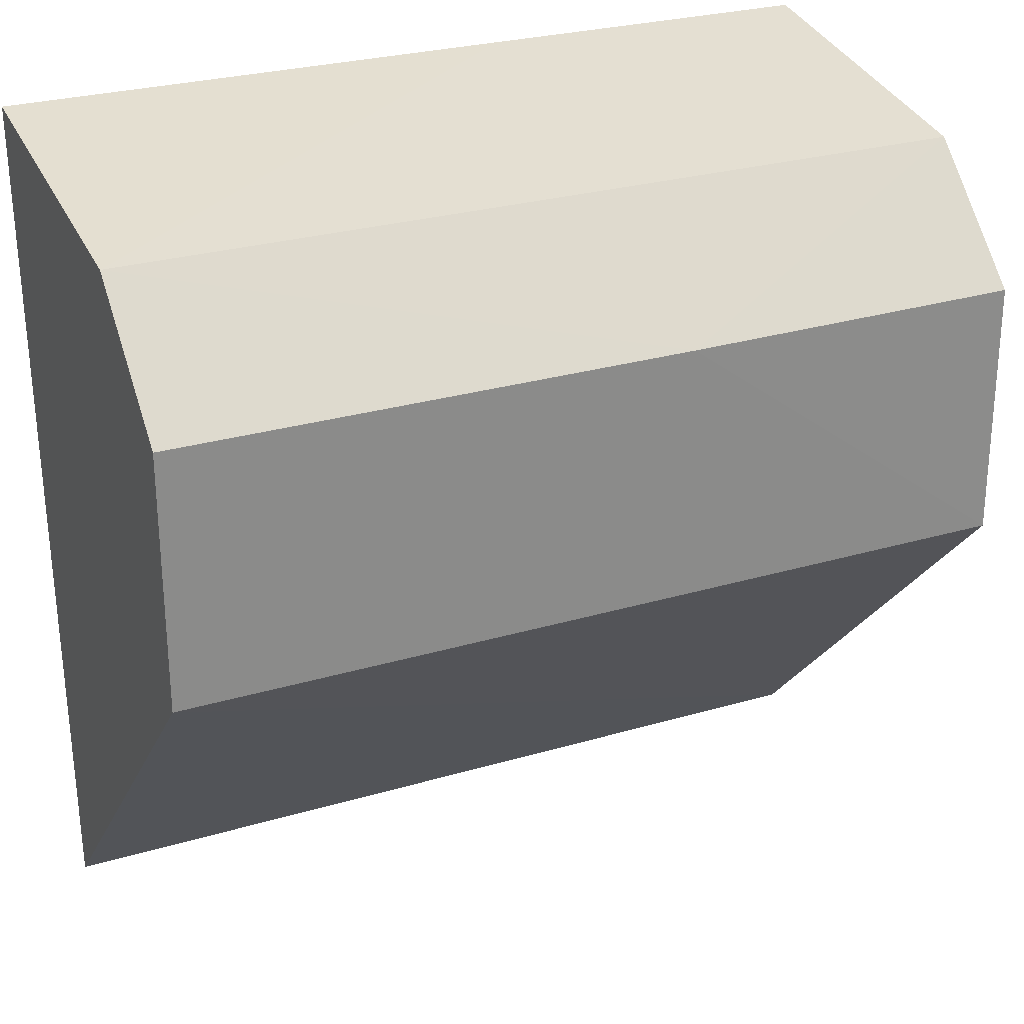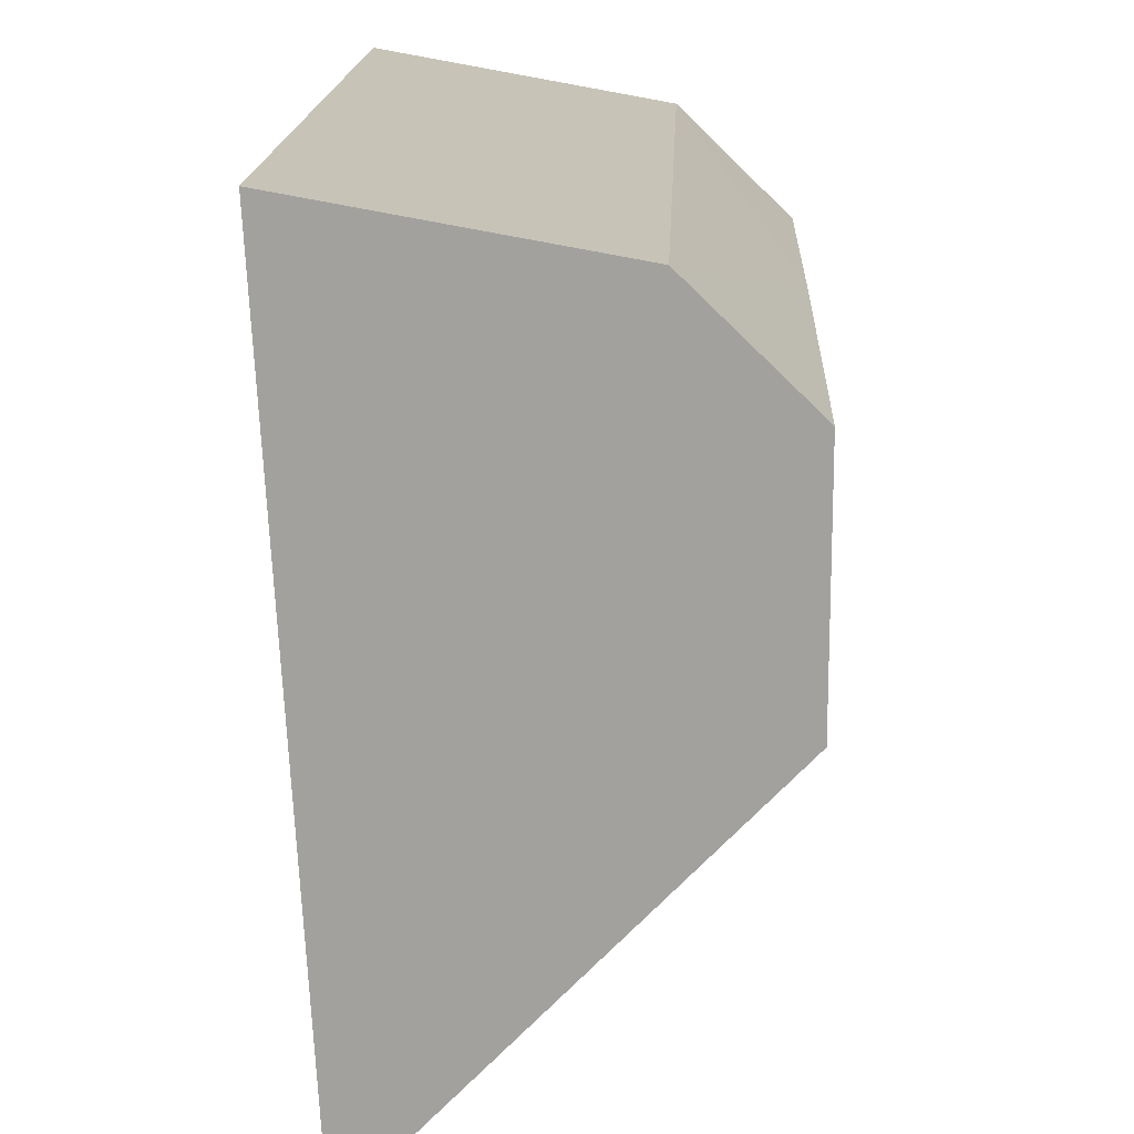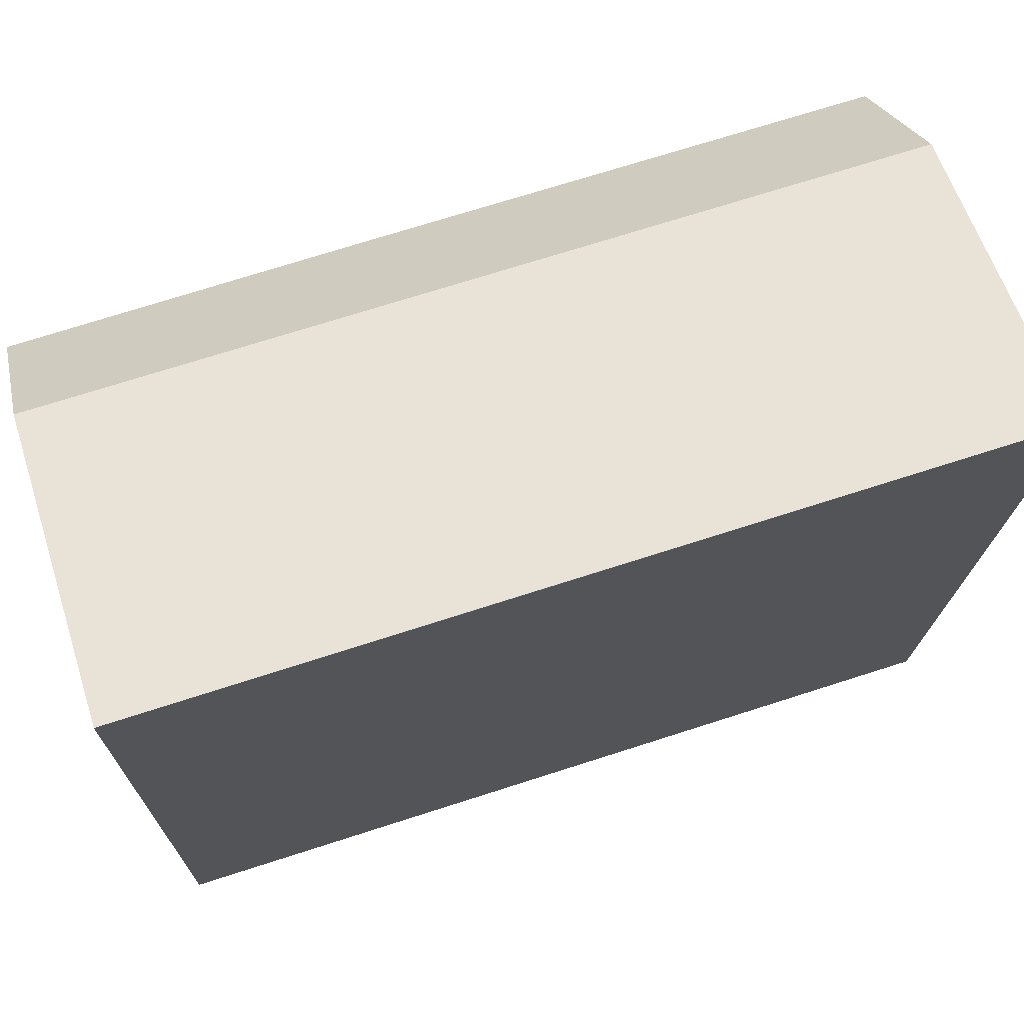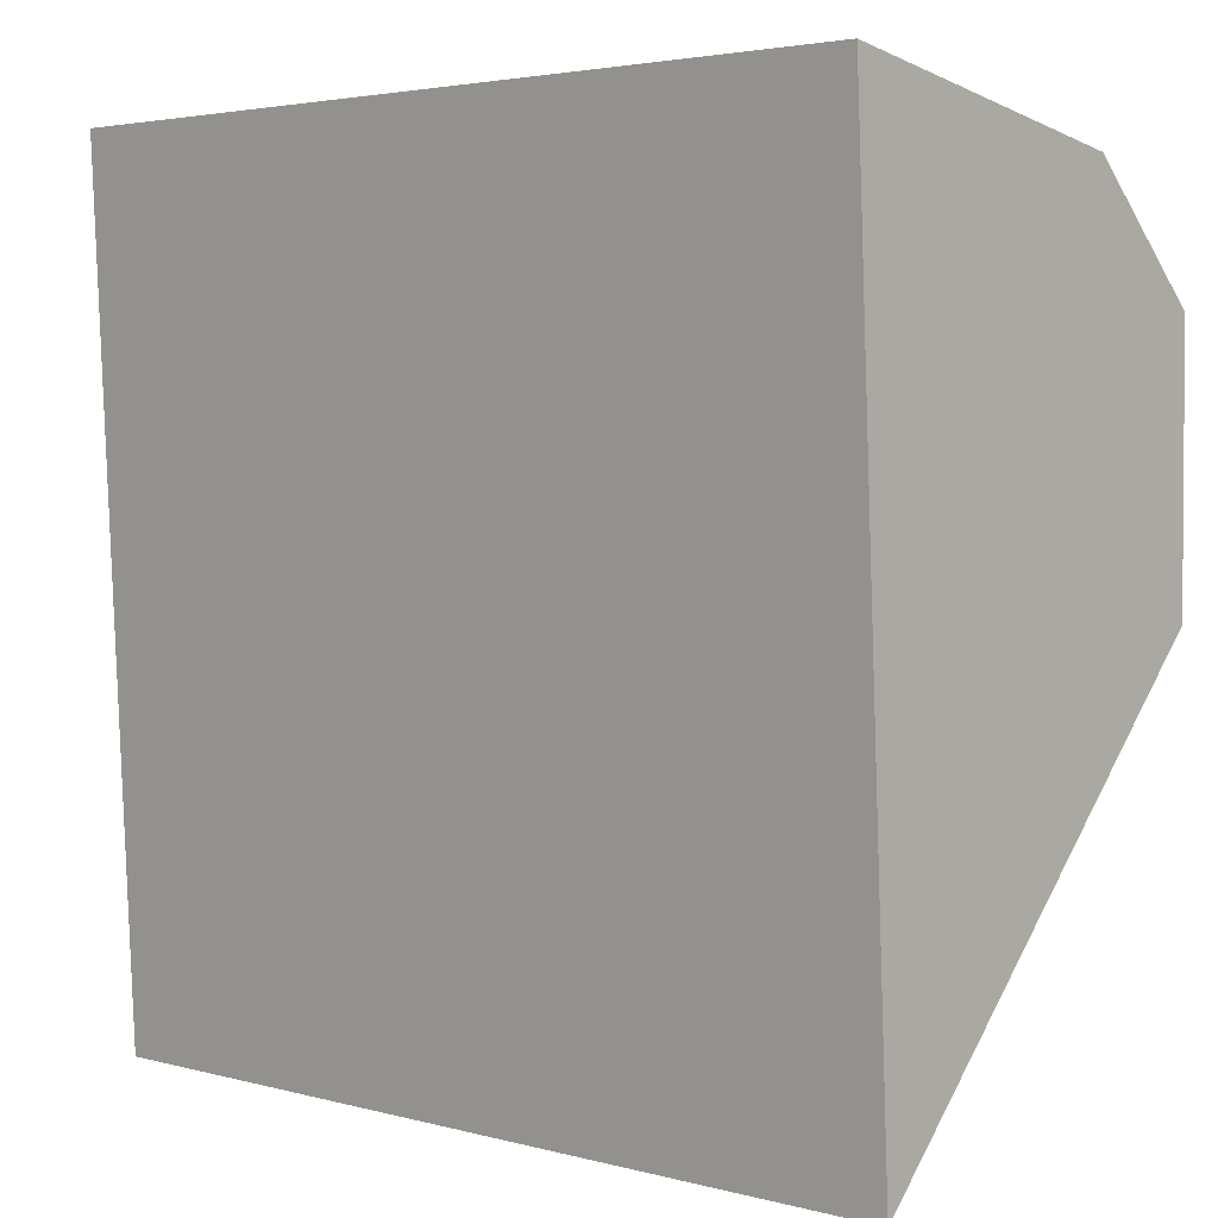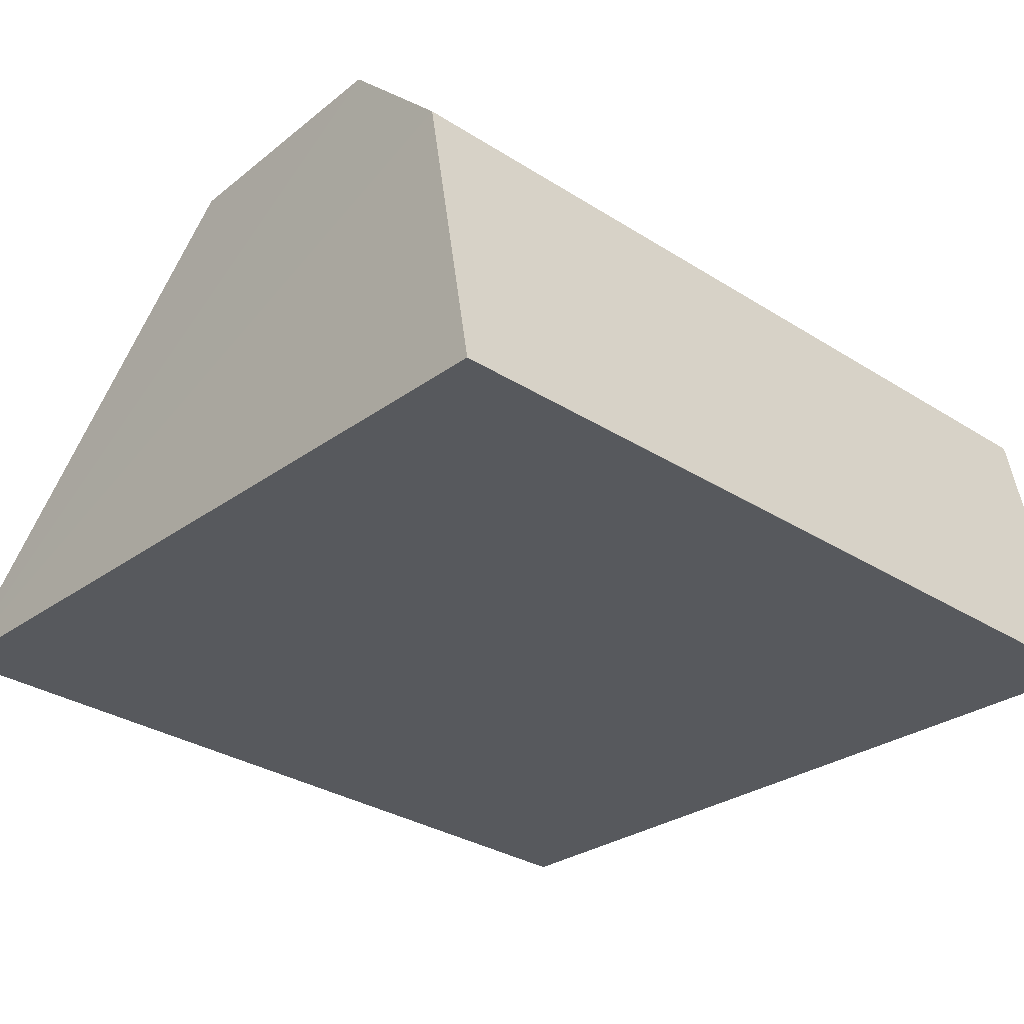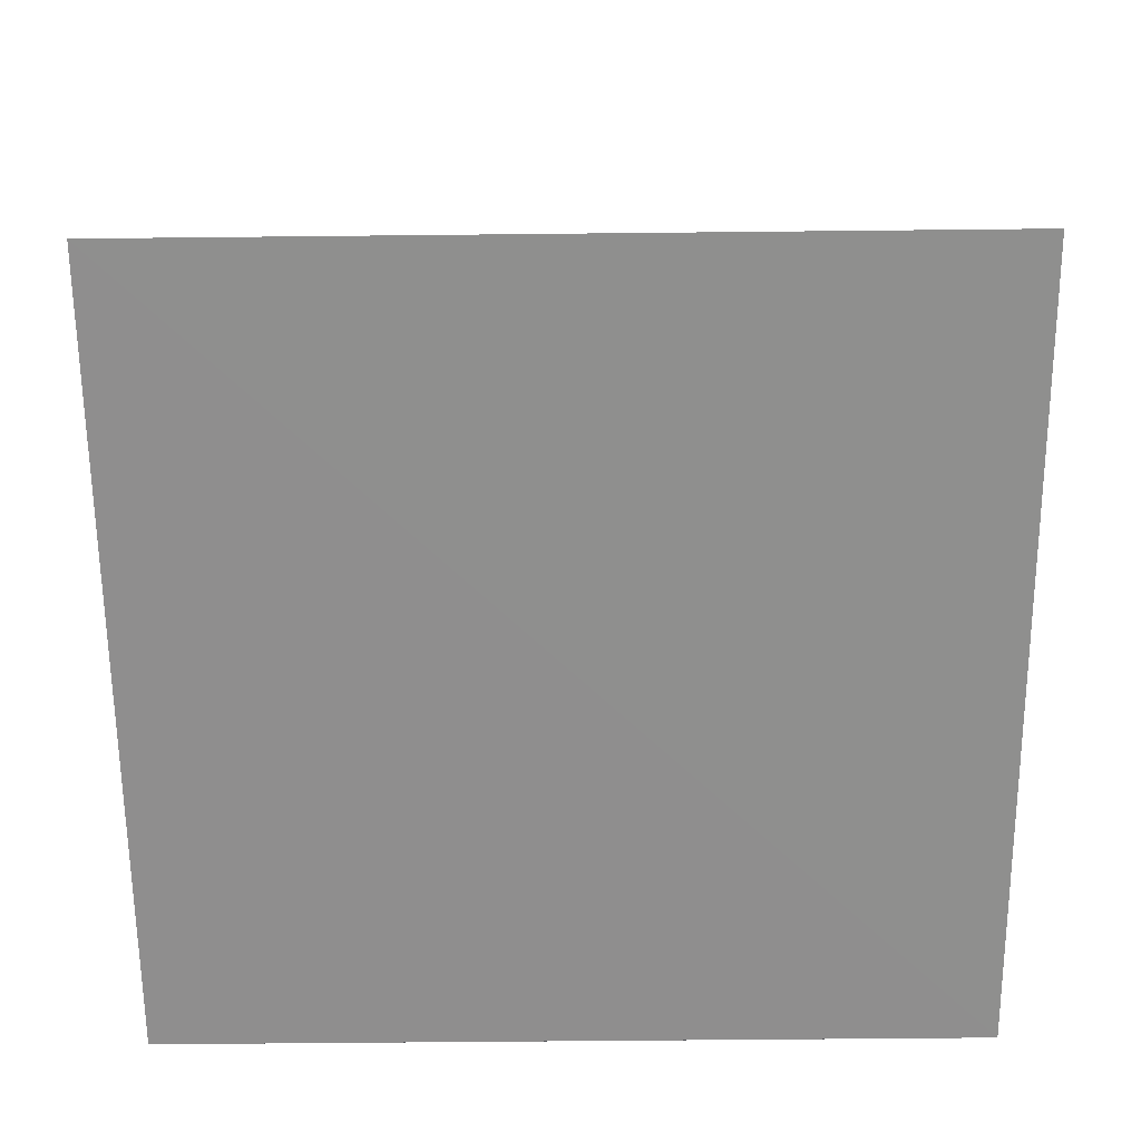
<metadata>
{"format":"obj","ext":"obj","renderer":"f3d","projection":"perspective","resolution":1024,"background":"white","views":[{"elev":26.9,"azim":-24.9,"up":"+Y"},{"elev":17.5,"azim":-87.4,"up":"+Y"},{"elev":70.0,"azim":162.0,"up":"+Y"},{"elev":3.3,"azim":-137.7,"up":"+Y"},{"elev":-31.8,"azim":138.3,"up":"+Z"},{"elev":-62.1,"azim":0.6,"up":"+Z"}]}
</metadata>
<code>
v 0.1811 -0.03707 0.4654
v 0.1807 0.03742 0.4614
v 0.1806 0.02214 0.4997
v 0.105 0.03254 0.489
v 0.105 -0.03709 0.4653
v 0.1807 0.03253 0.489
v 0.105 0.03741 0.4615
v 0.105 -0.0003288 0.5
v 0.1505 0.02201 0.4999
v 0.1505 0.03744 0.4615
v 0.1805 -0.0003288 0.4999
v 0.105 0.02201 0.4999
f 5 2 1
f 6 1 2
f 6 3 1
f 7 5 4
f 7 2 5
f 8 5 1
f 9 6 4
f 9 3 6
f 10 7 4
f 10 2 7
f 10 6 2
f 10 4 6
f 11 8 1
f 11 1 3
f 11 9 8
f 11 3 9
f 12 9 4
f 12 8 9
f 12 4 5
f 12 5 8

</code>
